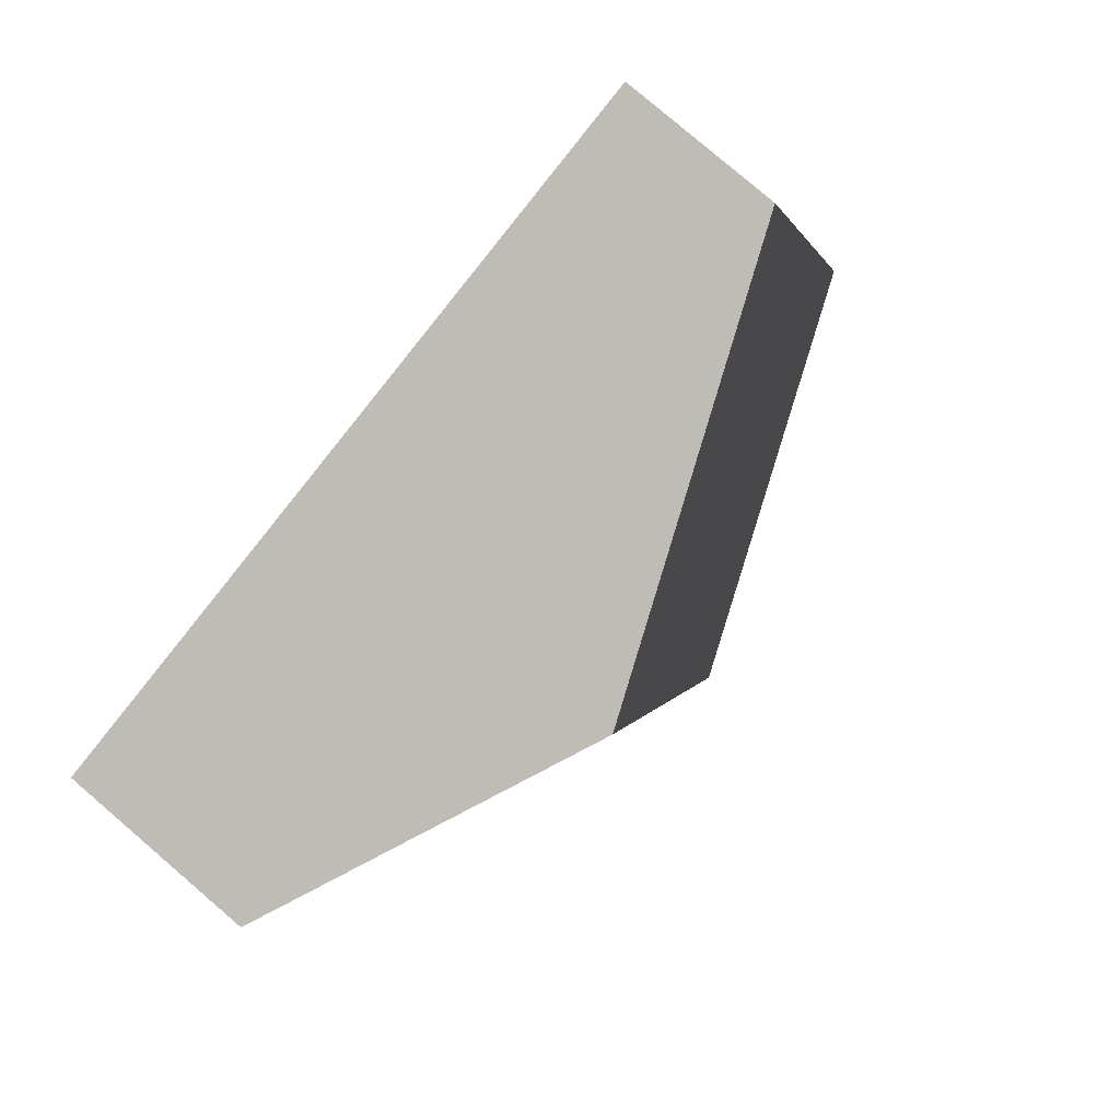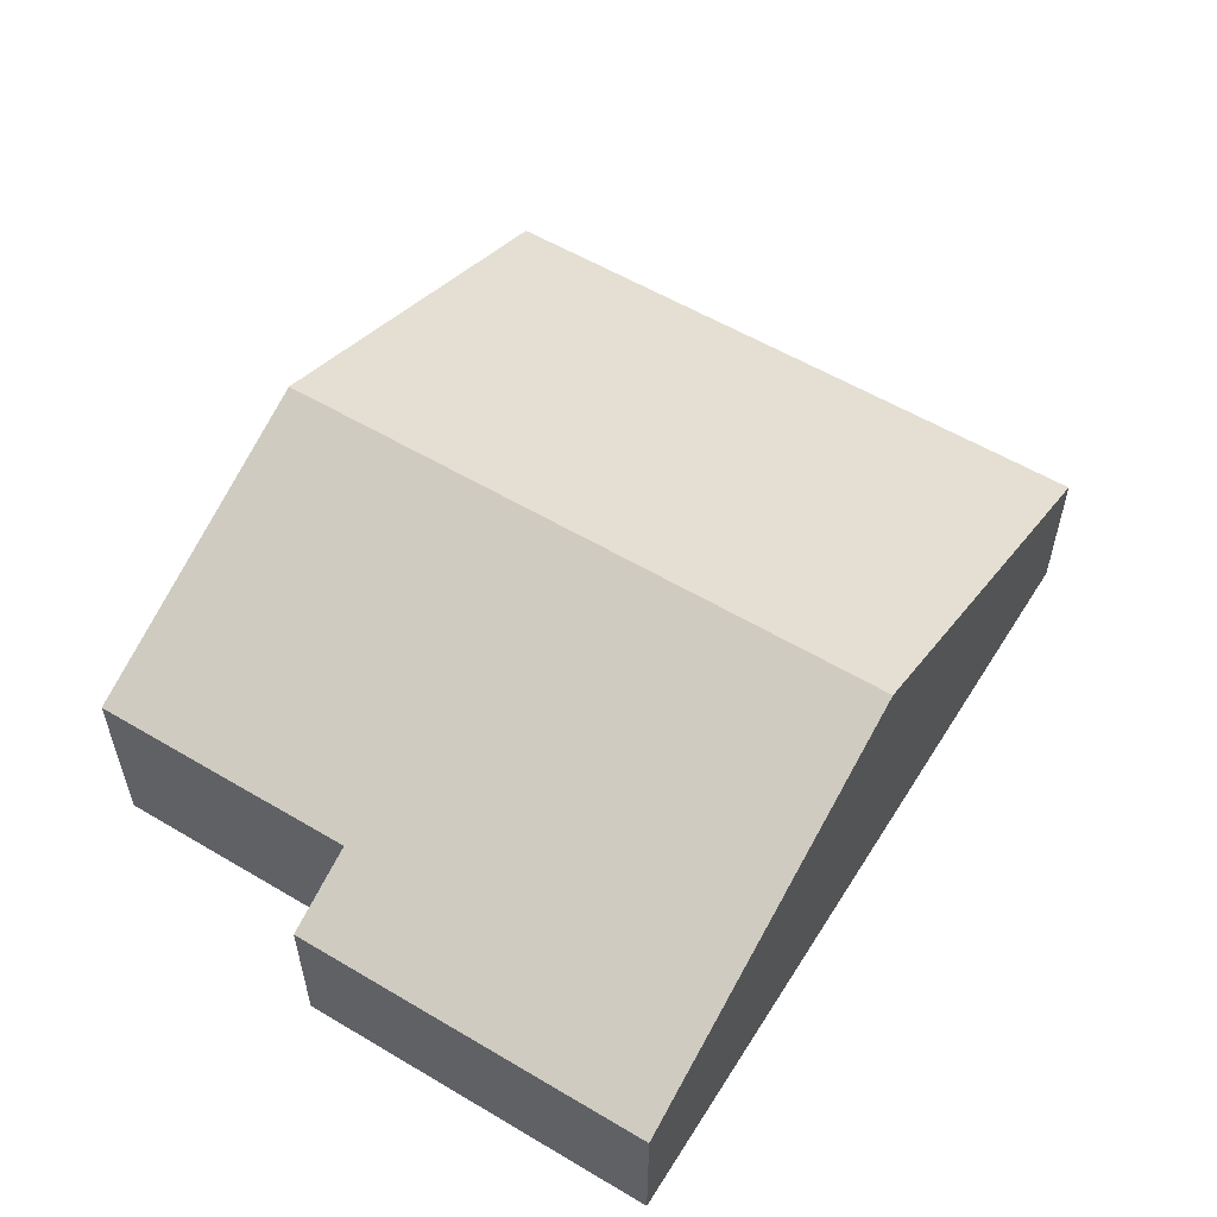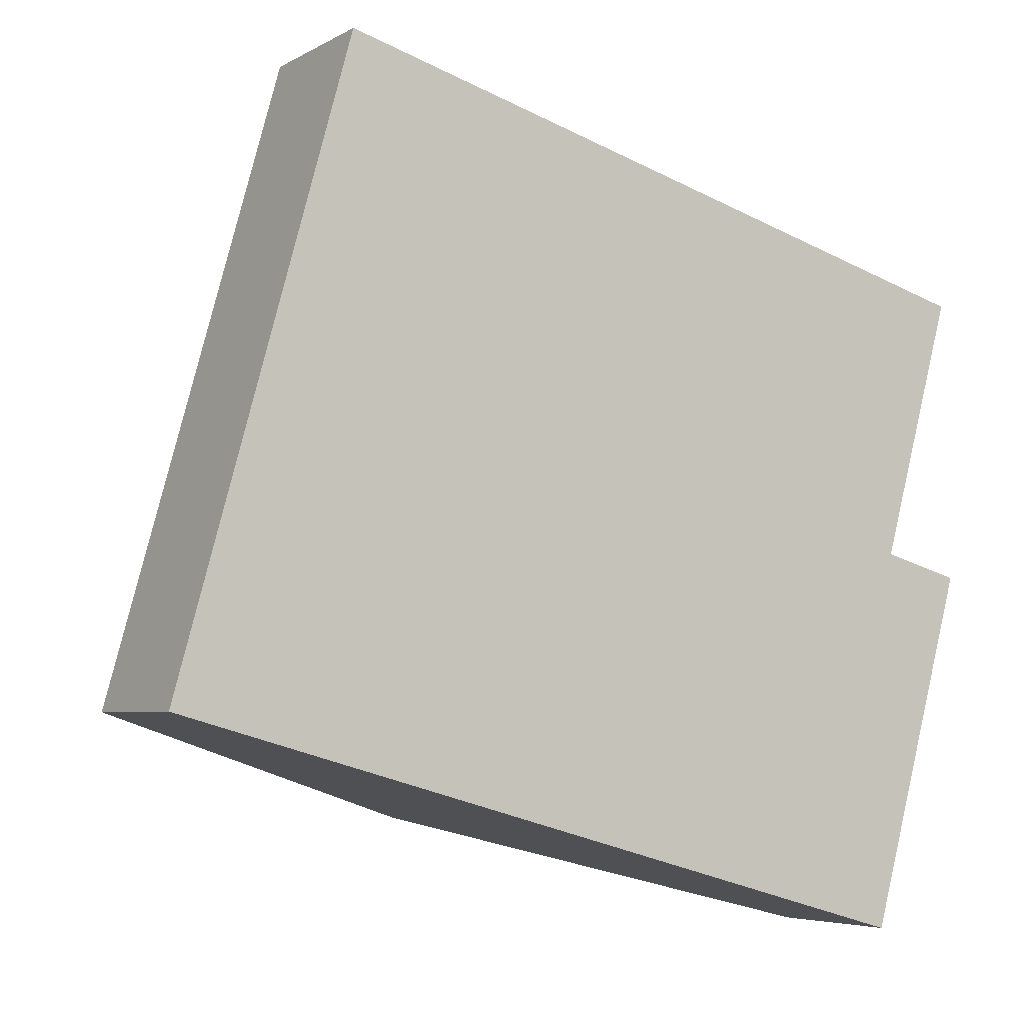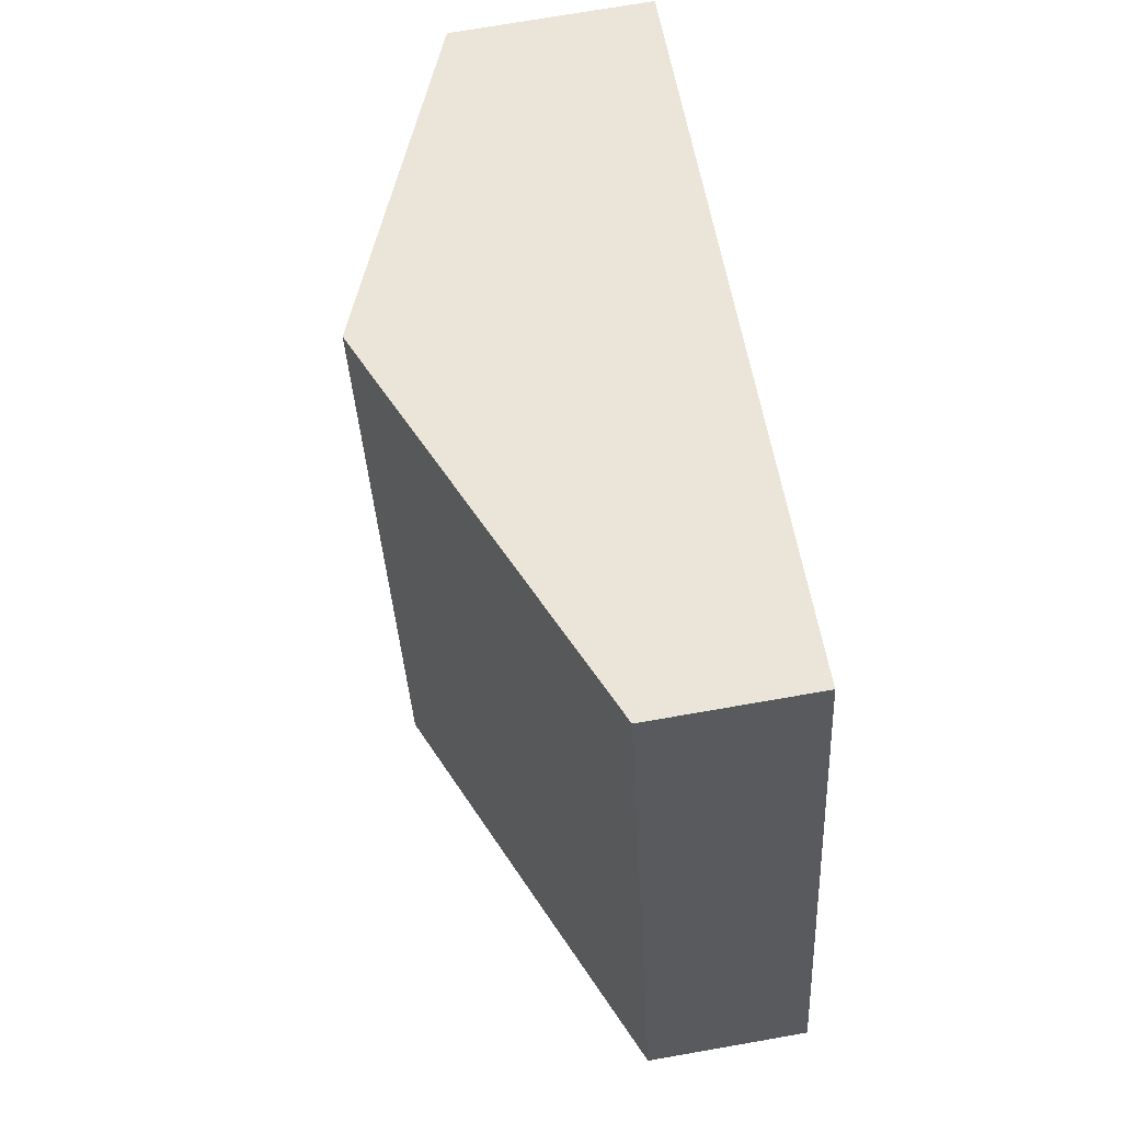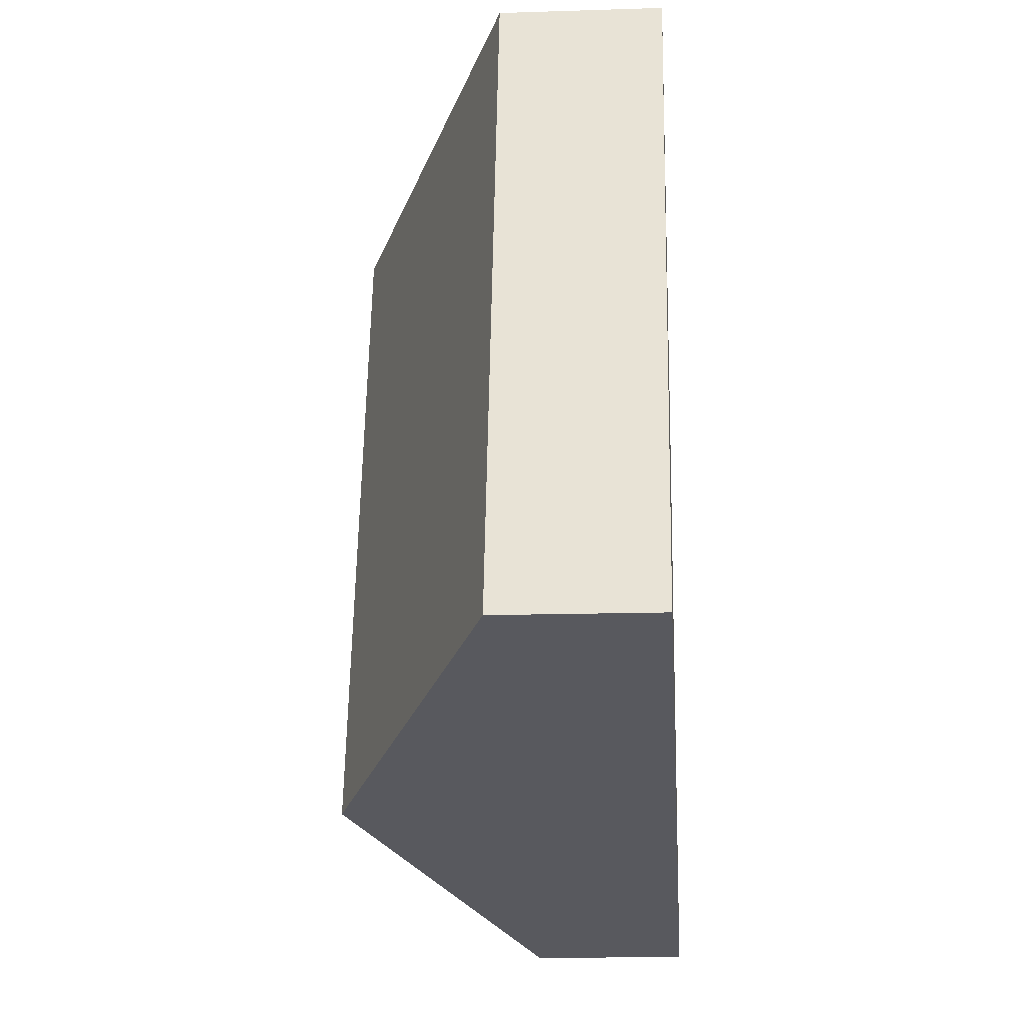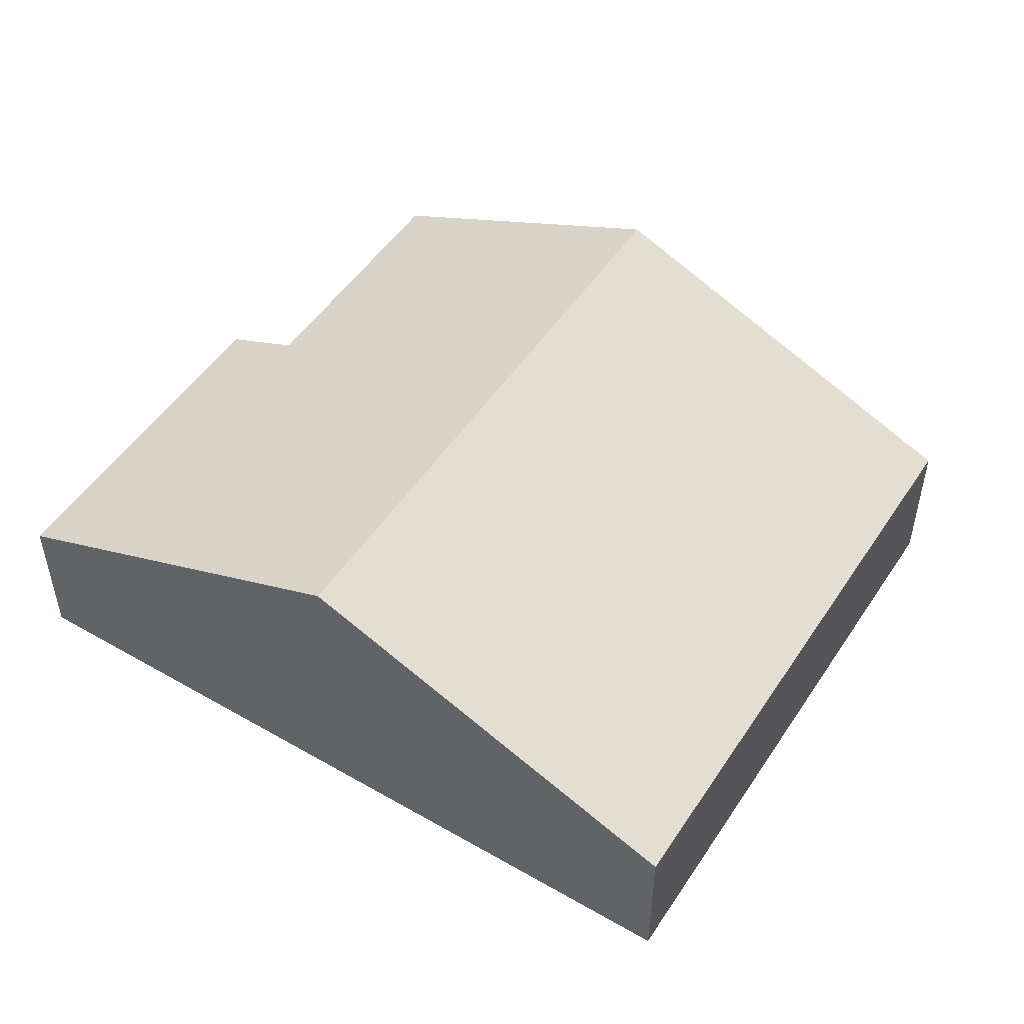
<metadata>
{"format":"obj","ext":"obj","renderer":"f3d","projection":"perspective","resolution":1024,"background":"white","views":[{"elev":79.6,"azim":130.6,"up":"+Z"},{"elev":56.9,"azim":137.3,"up":"+Y"},{"elev":-5.0,"azim":-31.2,"up":"+Z"},{"elev":72.2,"azim":-99.9,"up":"+Z"},{"elev":-14.8,"azim":-86.0,"up":"+Z"},{"elev":50.1,"azim":-132.2,"up":"+Y"}]}
</metadata>
<code>
v  5.207 4.294 -1.447
v  2.31 2.055 8.312
v  7.516 4.294 6.866
v  1.609 2.055 5.789
v  0 2.055 1.258e-16
v  10.41 2.055 -2.894
v  10.67 2.516 2.184
v  11.74 2.055 1.887
v  11.65 2.516 5.717
v  0 0 0
v  1.609 -3.545e-16 5.789
v  2.31 -5.09e-16 8.312
v  7.516 -4.204e-16 6.866
v  11.65 -3.501e-16 5.717
v  10.67 -1.337e-16 2.184
v  11.74 -1.155e-16 1.887
v  10.41 1.772e-16 -2.894
v  5.207 8.86e-17 -1.447
g defaultobject
f 1 2 3
f 2 1 4
f 4 1 5
f 6 7 8
f 7 6 3
f 3 6 1
f 3 9 7
f 10 4 5
f 4 10 11
f 4 11 2
f 2 11 12
f 12 3 2
f 3 12 13
f 3 13 9
f 9 13 14
f 15 8 7
f 8 15 16
f 14 7 9
f 7 14 15
f 16 6 8
f 6 16 17
f 1 10 5
f 10 1 18
f 18 1 6
f 18 6 17
f 16 18 17
f 18 16 15
f 18 15 14
f 18 14 13
f 18 13 10
f 10 13 11
f 11 13 12

</code>
